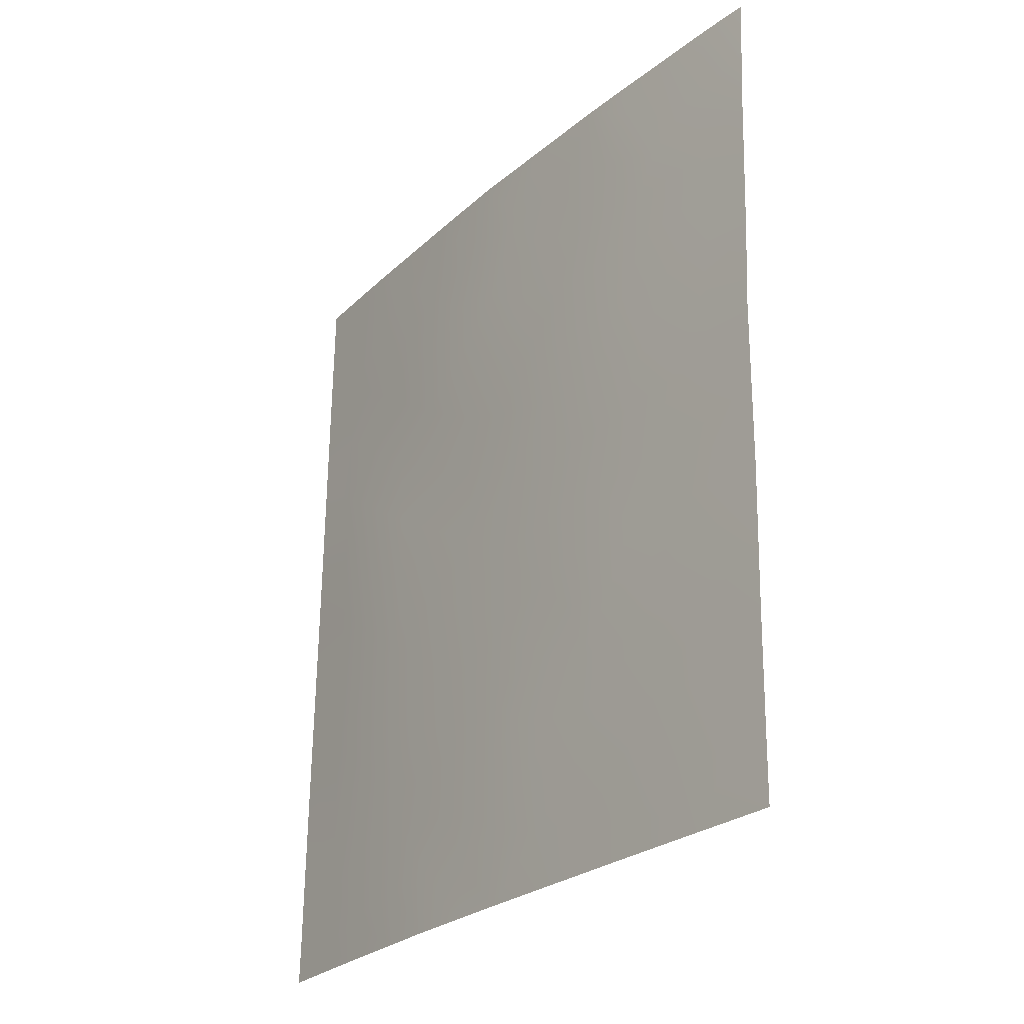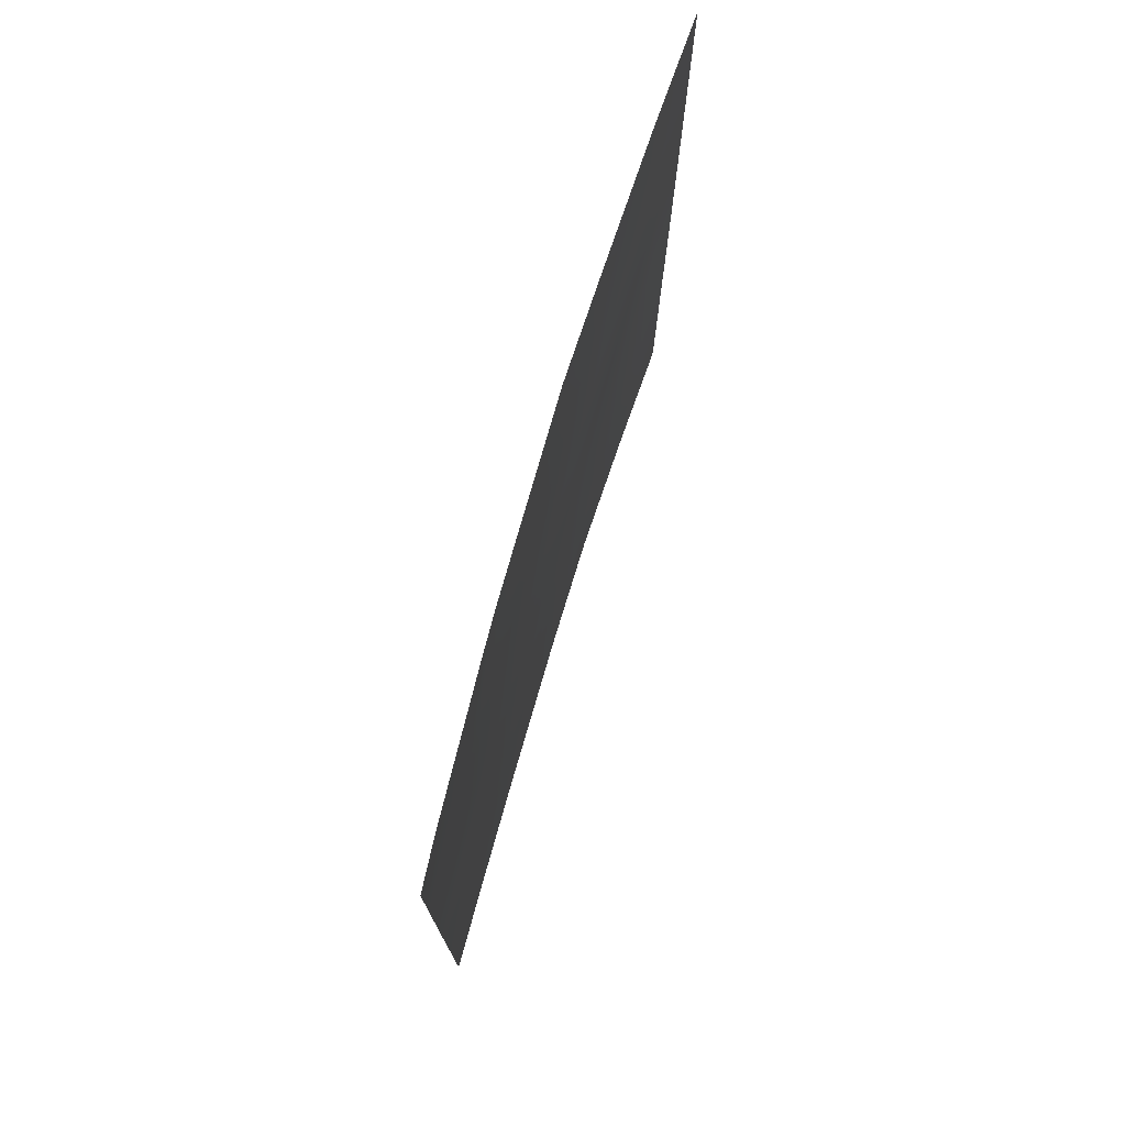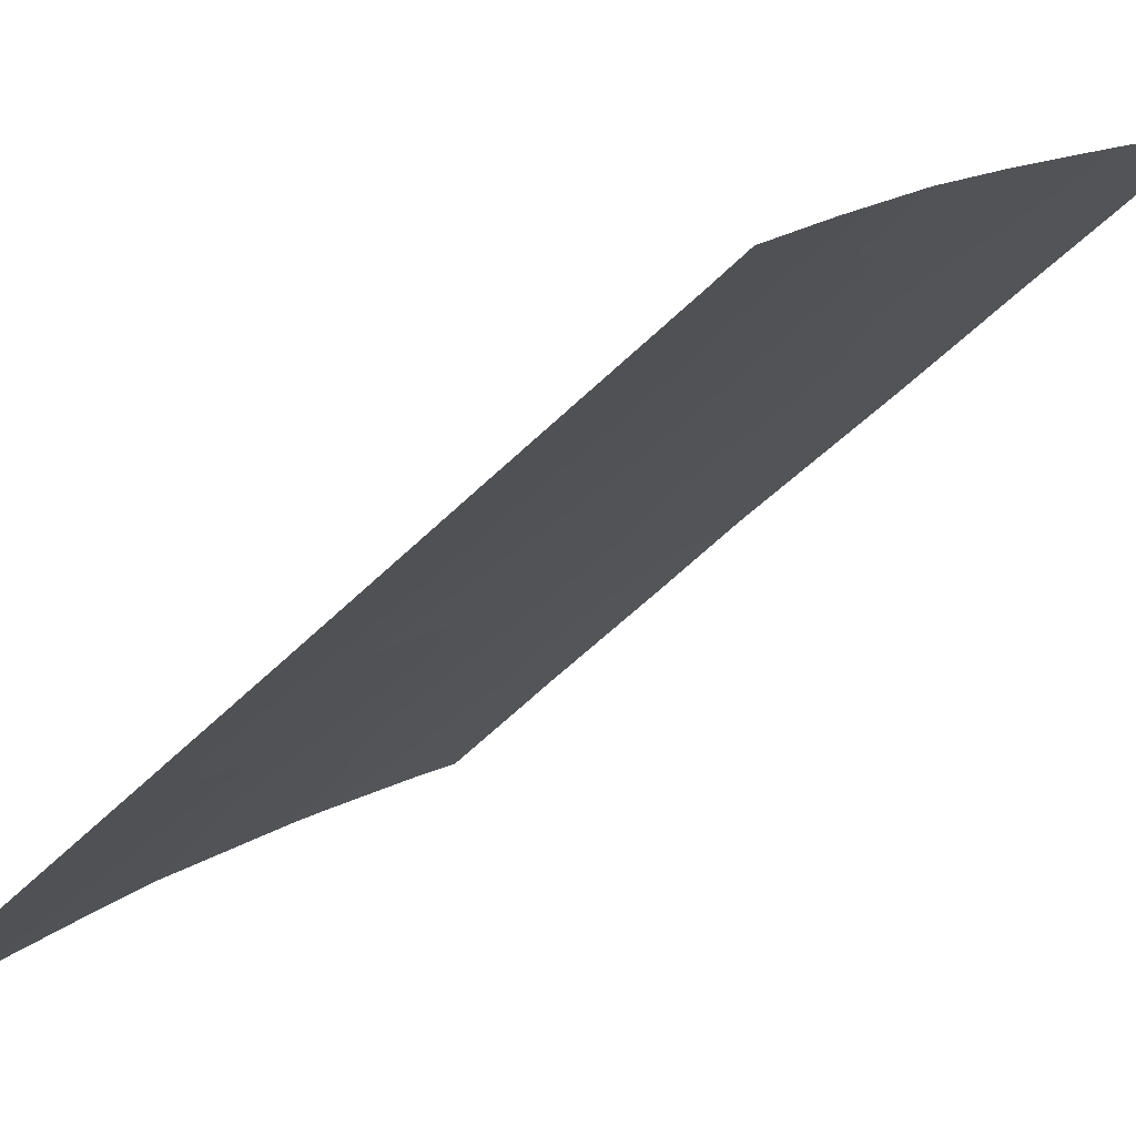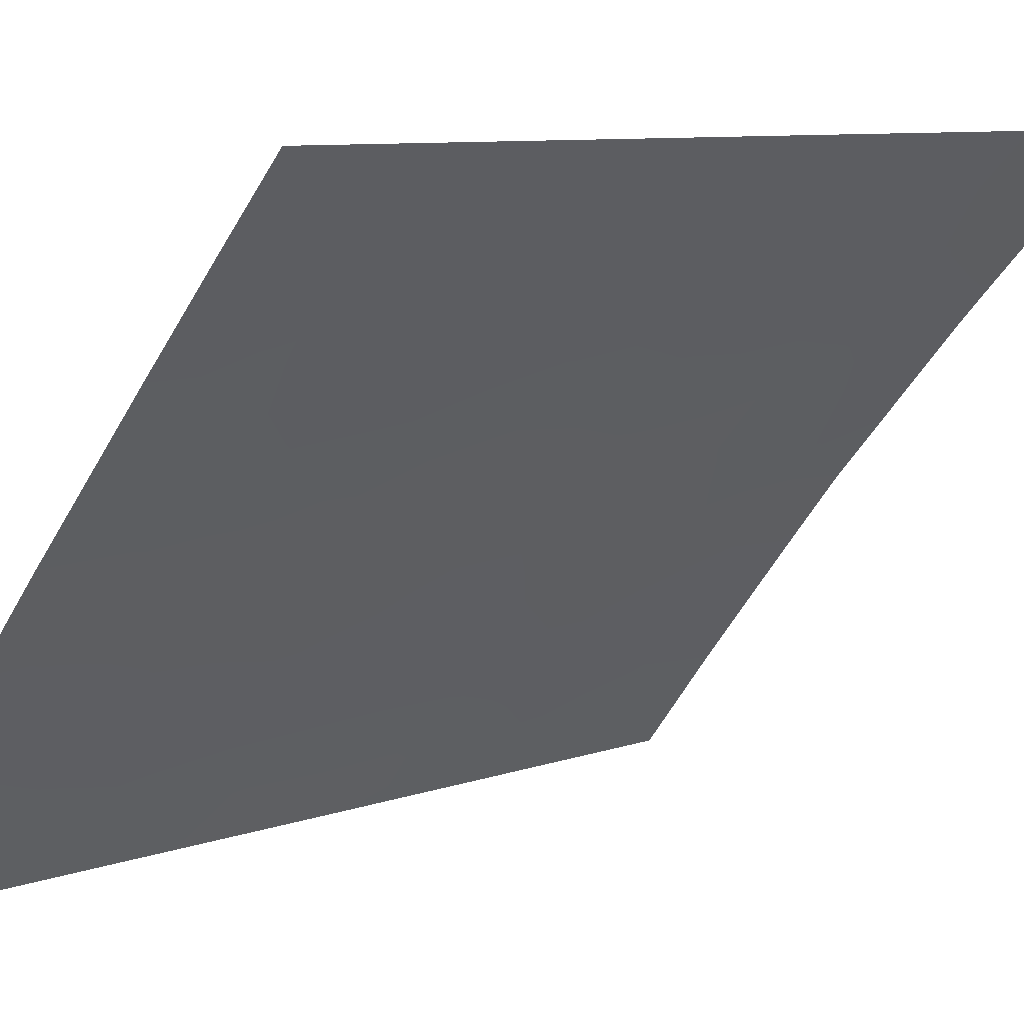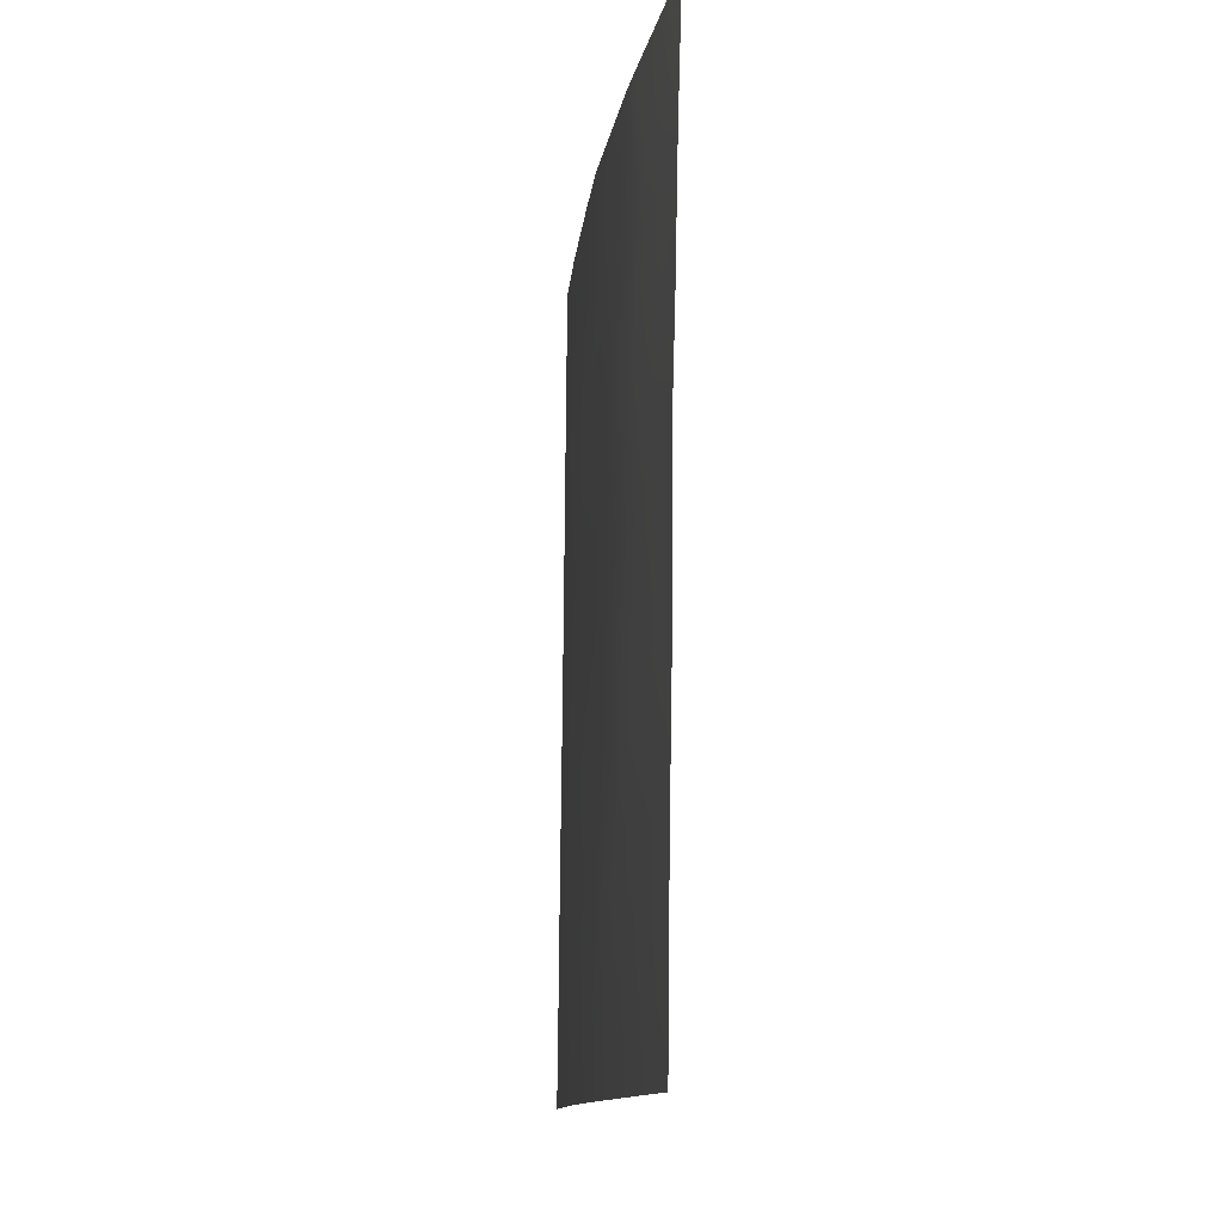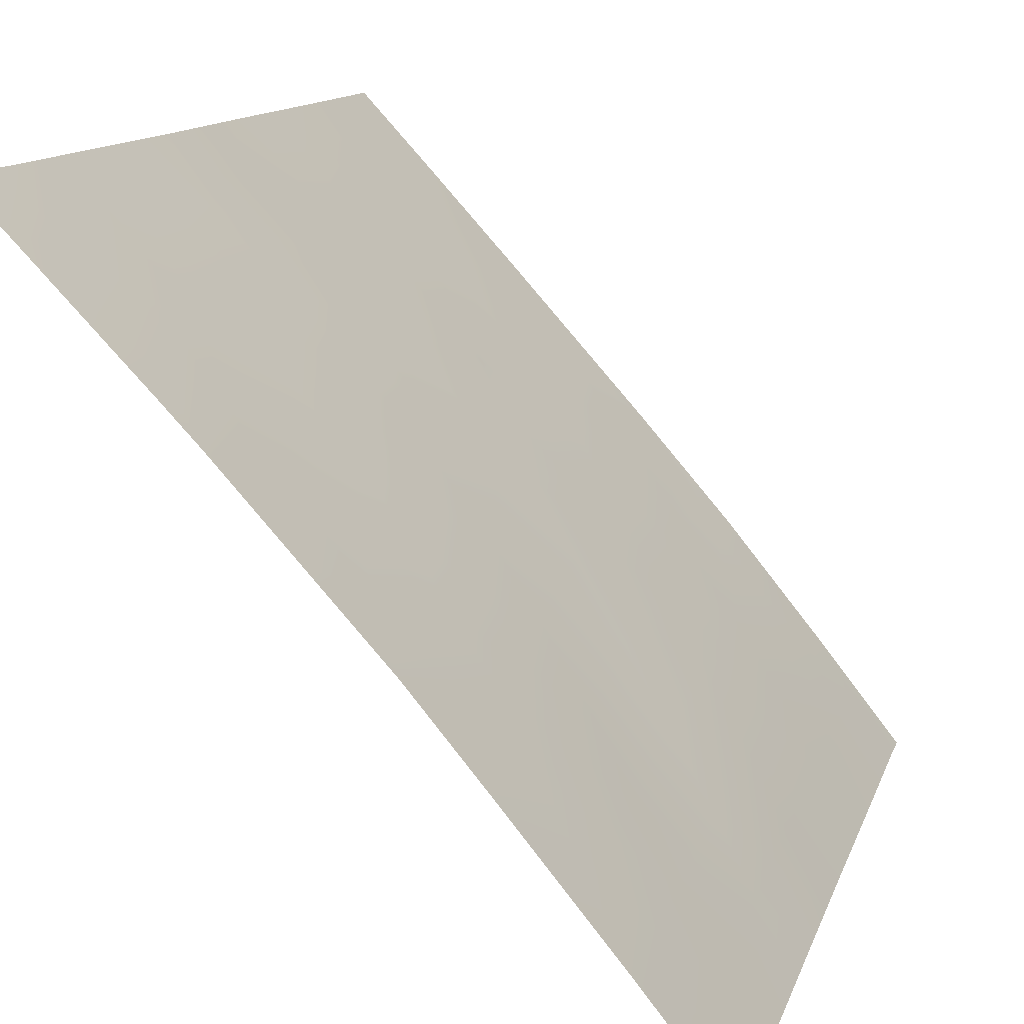
<metadata>
{"format":"obj","ext":"obj","renderer":"f3d","projection":"perspective","resolution":1024,"background":"white","views":[{"elev":-26.6,"azim":-176.2,"up":"+Z"},{"elev":75.5,"azim":-122.2,"up":"+Z"},{"elev":-47.4,"azim":138.2,"up":"+Y"},{"elev":8.4,"azim":-135.2,"up":"+Y"},{"elev":-12.2,"azim":-146.6,"up":"+Z"},{"elev":11.7,"azim":13.2,"up":"+Y"}]}
</metadata>
<code>
v 49.44 36.07 46.26
v 47.04 38.72 42.56
v 52.89 32.04 44.39
v 50.76 34.56 46.72
v 50.78 34.63 40.1
v 50.68 34.76 38
v 51.81 33.45 38
v 53.95 30.72 41.05
v 53.92 30.72 43.54
v 52.91 31.93 50
v 53.86 30.72 50
v 53.88 30.72 47.71
v 47.95 37.8 38
v 49.55 36.02 39.51
v 52.89 32.07 42.11
v 50.36 35.06 44.38
v 49.36 36.22 42.62
v 50.84 34.47 50
v 47.5 38.22 44.48
v 48.66 36.99 40.96
v 51.74 33.45 43.26
v 51.78 33.35 45.48
v 46.93 38.72 48.21
v 53.98 30.72 38.49
v 53.03 31.94 38
v 53.99 30.72 38
v 52.88 31.98 48.79
v 51.67 33.46 50
v 47.08 38.72 40.57
v 47.11 38.72 38.71
v 49.04 36.6 38
v 49.11 36.4 50
v 48.69 36.84 50
v 47.35 38.24 50
v 50.63 34.77 42.11
v 51.85 33.35 41.11
v 53.9 30.72 45.4
v 47.03 38.72 44.96
v 46.87 38.72 50
v 47.12 38.72 38
v 46.98 38.72 46.26
v 49.95 35.46 48.19
v 52.8 32.2 39.71
v 52.9 31.97 46.61
v 47.99 37.7 42.61
v 51.88 33.24 47.67
v 48.76 36.86 44.43
v 48.04 37.6 46.3
v 48.4 37.18 47.87
v 50.3 35.17 40.53
v 49.75 35.79 40.38
v 50.19 35.3 39.72
v 51.36 33.86 48.13
v 51.34 33.87 47.15
v 51.41 33.89 39.61
v 50.72 34.7 39.14
v 51.17 34.17 38.72
v 53.94 30.72 42.3
v 53.41 31.39 42.78
v 53.42 31.4 41.58
v 53.38 31.32 50
v 53.38 31.34 49.32
v 48.5 37.2 38
v 48.64 37.05 38.54
v 48.17 37.56 39.1
v 49.13 36.44 45.32
v 49.51 36.02 44.4
v 49.87 35.6 45.37
v 49.56 36 41.86
v 50.05 35.44 41.36
v 49.99 35.5 42.44
v 48.86 36.79 39.36
v 49.33 36.27 38.7
v 49.97 35.43 50
v 49.57 35.88 49.05
v 50.33 35.04 49.08
v 50.59 34.77 45.62
v 51.12 34.14 44.94
v 51.25 33.98 46.06
v 51.1 34.2 43.81
v 51.73 33.43 44.36
v 53.41 31.42 40.36
v 53.43 31.41 39.21
v 53.96 30.72 39.77
v 52.92 32.06 38.69
v 53.48 31.36 38.38
v 53.51 31.33 38
v 52.29 32.7 50
v 52.32 32.67 49.31
v 47.53 38.26 38.86
v 47.68 38.08 39.85
v 47.1 38.72 39.64
v 47.58 38.02 49.04
v 48.5 37.05 49.44
v 52.12 33.04 39.6
v 51.71 33.54 38.79
v 52.32 32.81 38.8
v 52.42 32.69 38
v 48.98 36.63 41.81
v 49.34 36.24 41.08
v 51.12 34.13 49.01
v 47.63 38.05 45.48
v 48.39 37.23 45.36
v 52.34 32.74 42.68
v 51.8 33.39 42.16
v 52.37 32.71 41.57
v 51.18 34.13 42.71
v 51.26 34.03 41.64
v 52.88 32.06 43.27
v 52.32 32.74 43.81
v 52.34 32.69 44.93
v 51.85 33.27 46.59
v 53.89 30.72 46.56
v 53.4 31.33 47.15
v 53.4 31.34 46.03
v 47.68 38.03 43.56
v 47.41 38.33 42.61
v 47.04 38.72 43.76
v 47.06 38.72 41.56
v 47.63 38.11 41.69
v 53.91 30.72 44.47
v 53.41 31.37 44.94
v 53.41 31.38 43.9
v 50.73 34.67 41.08
v 51.25 34.1 38
v 50.51 34.9 43.18
v 49.81 35.7 43.43
v 51.32 33.98 40.62
v 51.83 33.38 40.27
v 52.9 32 45.49
v 49.86 35.68 38
v 50.06 35.45 38.82
v 46.9 38.72 49.11
v 51.81 33.31 48.75
v 52.37 32.62 48.23
v 48.39 37.3 40.06
v 47.68 38.06 40.95
v 53.39 31.34 48.25
v 52.9 31.97 47.7
v 48.67 36.96 42.64
v 49.08 36.52 43.51
v 48.36 37.29 43.53
v 50.12 35.3 46.42
v 46.96 38.72 47.24
v 47.45 38.21 46.46
v 47.64 38 47.19
v 50.31 35.06 47.4
v 49.69 35.77 47.23
v 53.87 30.72 48.86
v 49.09 36.52 40.21
v 48.74 36.84 46.23
v 48.87 36.66 48.83
v 48.16 37.42 48.46
v 48.02 37.54 50
v 52.89 32.09 40.94
v 52.36 32.63 46.04
v 52.39 32.6 47.15
v 50.74 34.58 47.95
v 48.29 37.38 41.75
v 49.01 36.53 47.12
v 48.33 37.27 47.1
v 49.27 36.22 48.06
v 52.34 32.76 40.5
v 48.04 37.63 44.5
v 47.51 38.12 47.81
f 50 51 52
f 53 158 54
f 55 56 57
f 58 59 60
f 11 61 62
f 13 64 65
f 66 67 68
f 69 70 71
f 72 64 73
f 74 75 76
f 77 78 79
f 80 81 78
f 82 83 84
f 83 85 86
f 25 87 86
f 28 89 88
f 91 92 90
f 32 33 94
f 95 96 97
f 85 97 98
f 99 100 69
f 102 19 164
f 104 105 106
f 107 108 105
f 109 110 104
f 81 110 111
f 112 54 79
f 113 114 115
f 118 117 116
f 119 120 117
f 121 122 123
f 70 50 124
f 125 96 57
f 71 126 127
f 128 55 129
f 108 124 128
f 115 130 122
f 131 132 73
f 80 126 107
f 23 93 133
f 13 90 40
f 134 135 89
f 91 136 137
f 138 139 114
f 140 141 142
f 143 68 77
f 41 38 102
f 144 145 146
f 147 148 143
f 62 138 149
f 150 51 100
f 151 103 66
f 152 94 153
f 34 93 154
f 155 82 60
f 72 150 136
f 156 111 130
f 139 135 157
f 156 157 112
f 158 101 76
f 141 127 67
f 120 137 159
f 140 159 99
f 134 101 53
f 160 161 151
f 160 148 162
f 162 75 152
f 132 56 52
f 59 123 109
f 155 106 163
f 163 129 95
f 5 50 52
f 50 70 51
f 52 51 14
f 46 53 54
f 53 101 158
f 54 158 4
f 55 5 56
f 57 56 6
f 8 58 60
f 58 9 59
f 60 59 15
f 61 10 62
f 27 62 10
f 13 63 64
f 63 31 64
f 1 66 68
f 66 47 67
f 68 67 16
f 17 69 71
f 71 70 35
f 14 72 73
f 72 65 64
f 73 64 31
f 18 74 76
f 74 32 75
f 76 75 42
f 4 77 79
f 77 16 78
f 79 78 22
f 16 80 78
f 80 21 81
f 78 81 22
f 8 82 84
f 82 43 83
f 84 83 24
f 24 83 86
f 83 43 85
f 86 85 25
f 87 26 86
f 24 86 26
f 27 10 89
f 88 89 10
f 13 65 90
f 65 91 90
f 91 29 92
f 90 92 30
f 94 33 154
f 43 95 97
f 95 55 96
f 97 96 7
f 25 85 98
f 85 43 97
f 98 97 7
f 17 99 69
f 99 20 100
f 69 100 70
f 28 18 101
f 48 102 103
f 103 164 47
f 15 104 106
f 104 21 105
f 106 105 36
f 21 107 105
f 107 35 108
f 105 108 36
f 15 109 104
f 109 3 110
f 104 110 21
f 22 81 111
f 81 21 110
f 111 110 3
f 22 112 79
f 112 46 54
f 79 54 4
f 37 113 115
f 113 12 114
f 115 114 44
f 116 117 45
f 116 19 118
f 38 118 19
f 2 119 117
f 119 29 137
f 117 120 45
f 9 121 123
f 121 37 122
f 123 122 3
f 35 70 124
f 124 50 5
f 6 125 57
f 125 7 96
f 57 96 55
f 17 71 127
f 71 35 126
f 127 126 16
f 36 128 129
f 128 5 55
f 36 108 128
f 108 35 124
f 128 124 5
f 37 115 122
f 115 44 130
f 122 130 3
f 31 131 73
f 131 6 132
f 73 132 14
f 21 80 107
f 80 16 126
f 107 126 35
f 93 34 133
f 39 133 34
f 90 30 40
f 28 134 89
f 134 46 135
f 89 135 27
f 29 91 137
f 91 65 136
f 137 136 20
f 12 138 114
f 138 27 139
f 114 139 44
f 45 140 142
f 140 17 141
f 142 141 47
f 4 143 77
f 143 1 68
f 77 68 16
f 102 38 19
f 23 144 165
f 144 41 145
f 146 145 48
f 4 147 143
f 147 42 148
f 143 148 1
f 11 62 149
f 62 27 138
f 149 138 12
f 20 150 100
f 150 14 51
f 100 51 70
f 1 151 66
f 151 48 103
f 66 103 47
f 49 152 153
f 152 32 94
f 153 94 154
f 153 154 93
f 15 155 60
f 155 43 82
f 60 82 8
f 65 72 136
f 72 14 150
f 136 150 20
f 44 156 130
f 156 22 111
f 130 111 3
f 23 165 93
f 44 139 157
f 139 27 135
f 157 135 46
f 22 156 112
f 156 44 157
f 112 157 46
f 158 42 147
f 158 147 4
f 42 158 76
f 76 101 18
f 48 145 102
f 145 41 102
f 47 141 67
f 141 17 127
f 67 127 16
f 45 120 159
f 159 137 20
f 17 140 99
f 140 45 159
f 99 159 20
f 46 134 53
f 134 28 101
f 45 142 116
f 142 47 164
f 116 164 19
f 1 160 151
f 160 49 161
f 151 161 48
f 49 160 162
f 160 1 148
f 162 148 42
f 49 162 152
f 162 42 75
f 152 75 32
f 161 146 48
f 14 132 52
f 132 6 56
f 52 56 5
f 15 59 109
f 59 9 123
f 109 123 3
f 43 155 163
f 155 15 106
f 163 106 36
f 43 163 95
f 163 36 129
f 95 129 55
f 2 117 118
f 142 164 116
f 102 164 103
f 93 165 153
f 49 146 161
f 119 137 120
f 165 144 146
f 49 153 165
f 49 165 146

</code>
